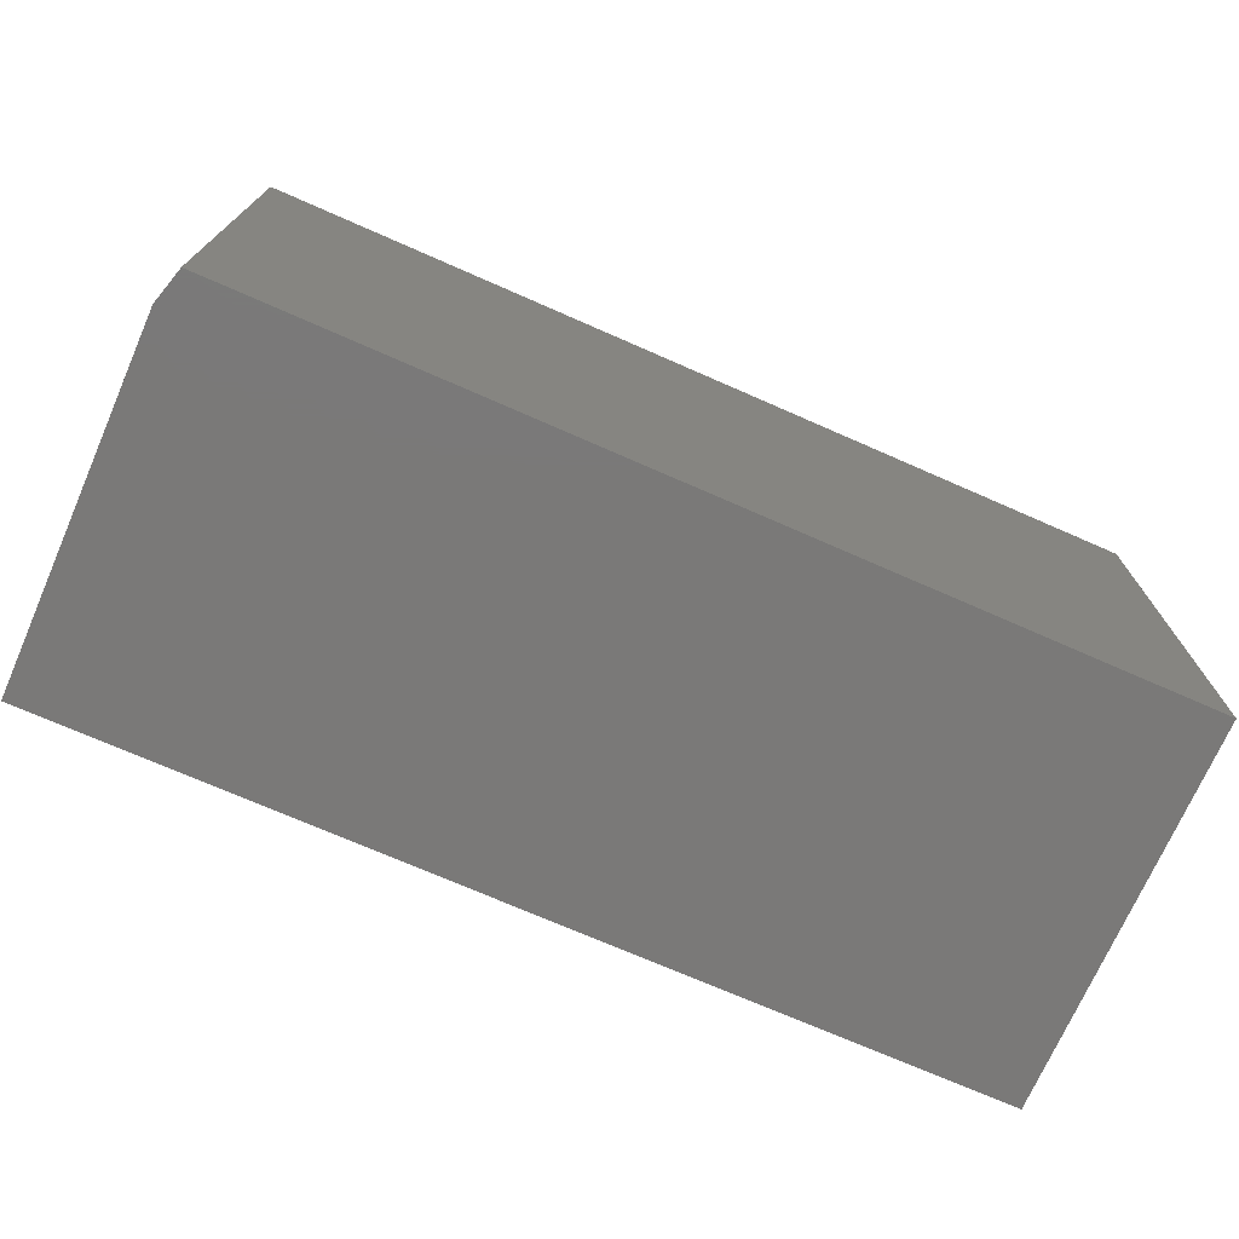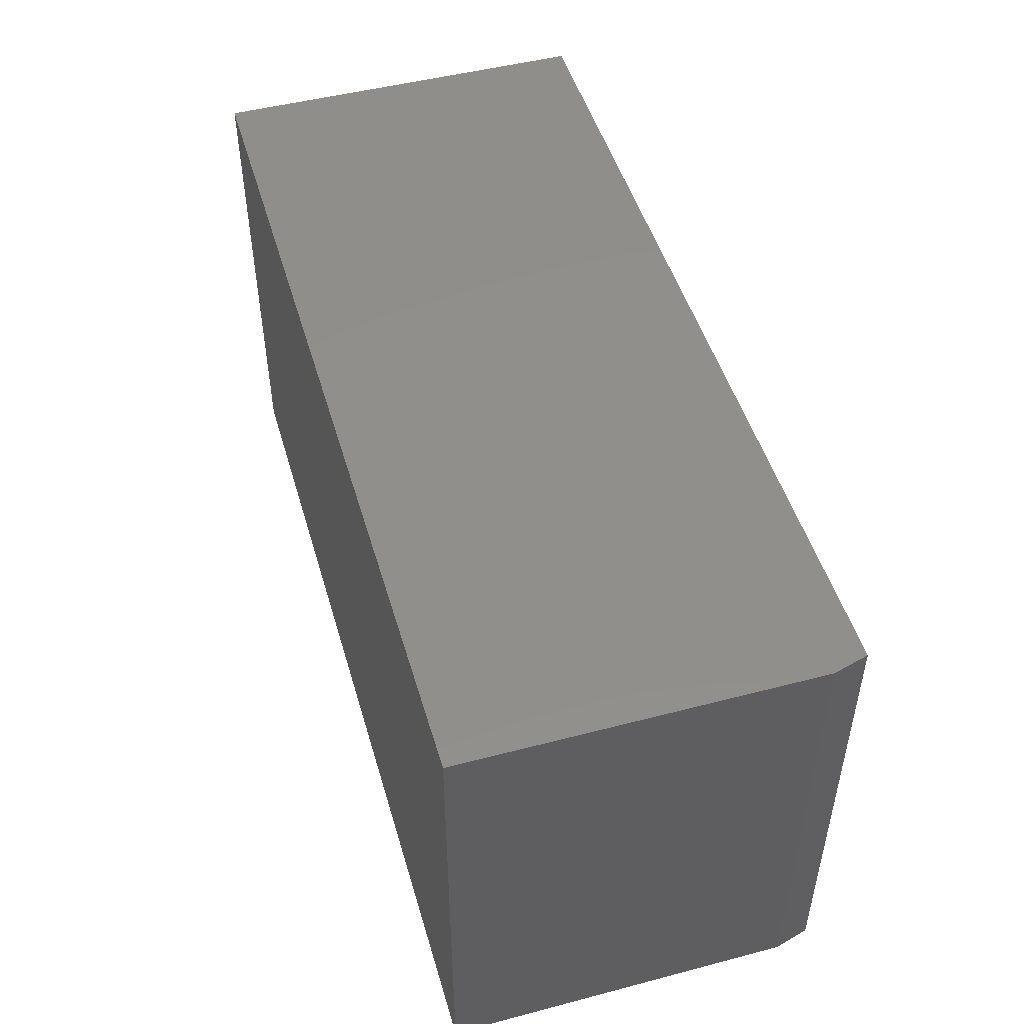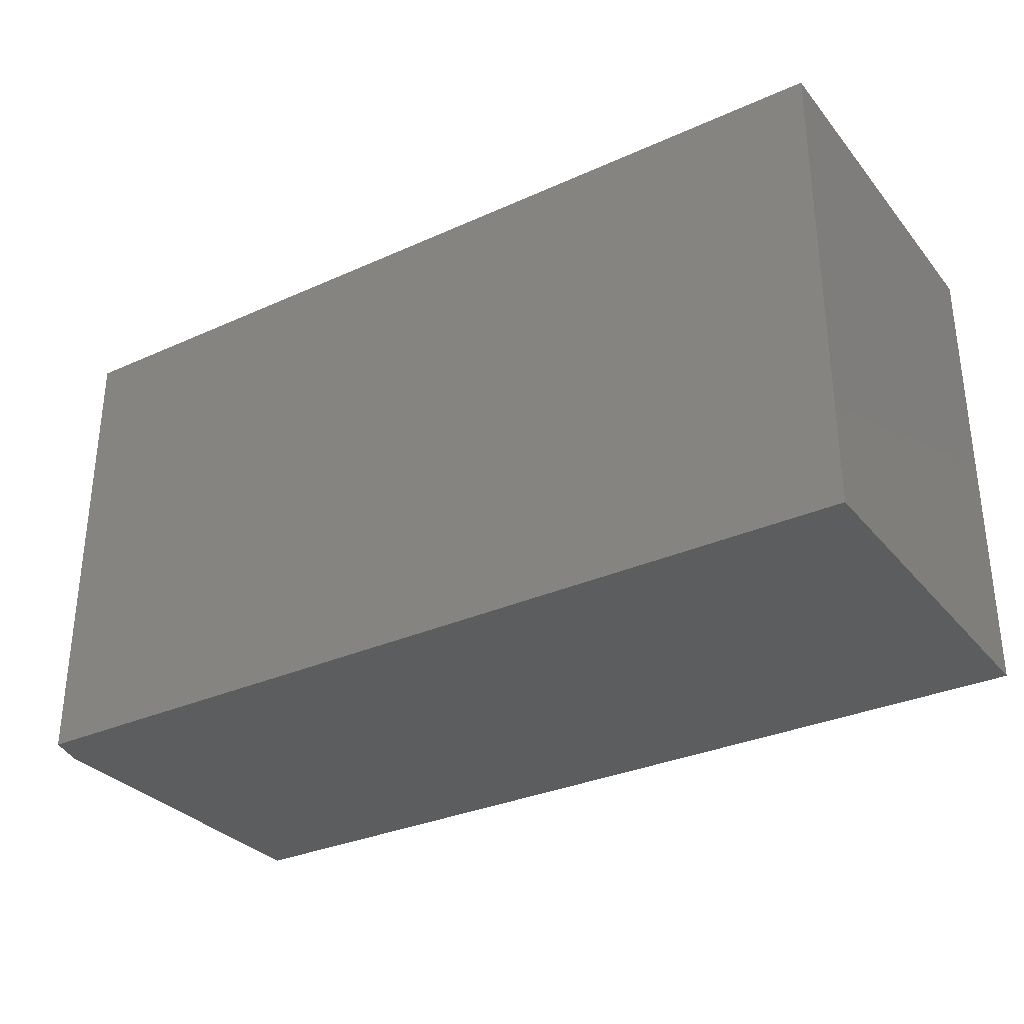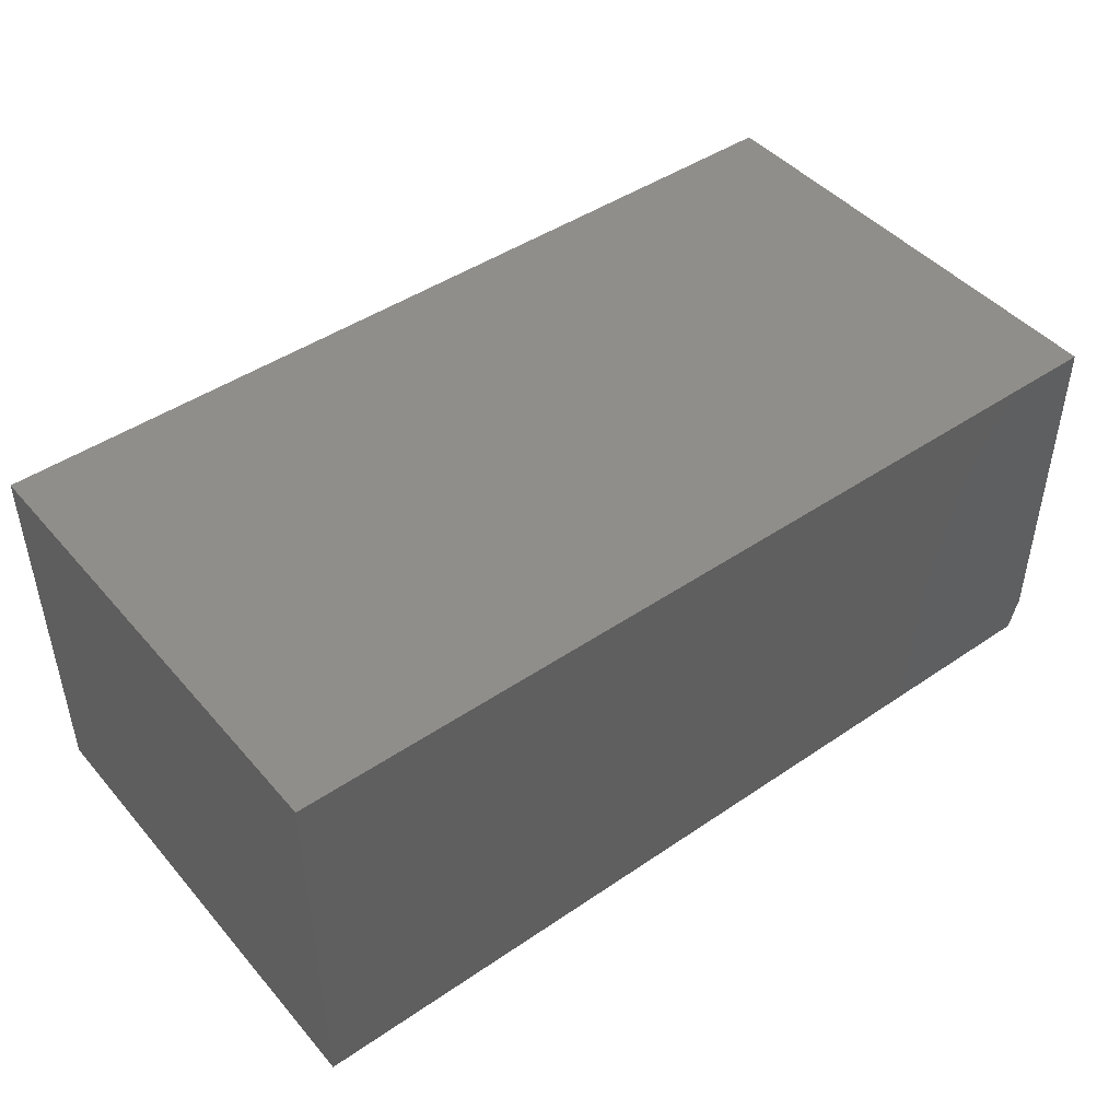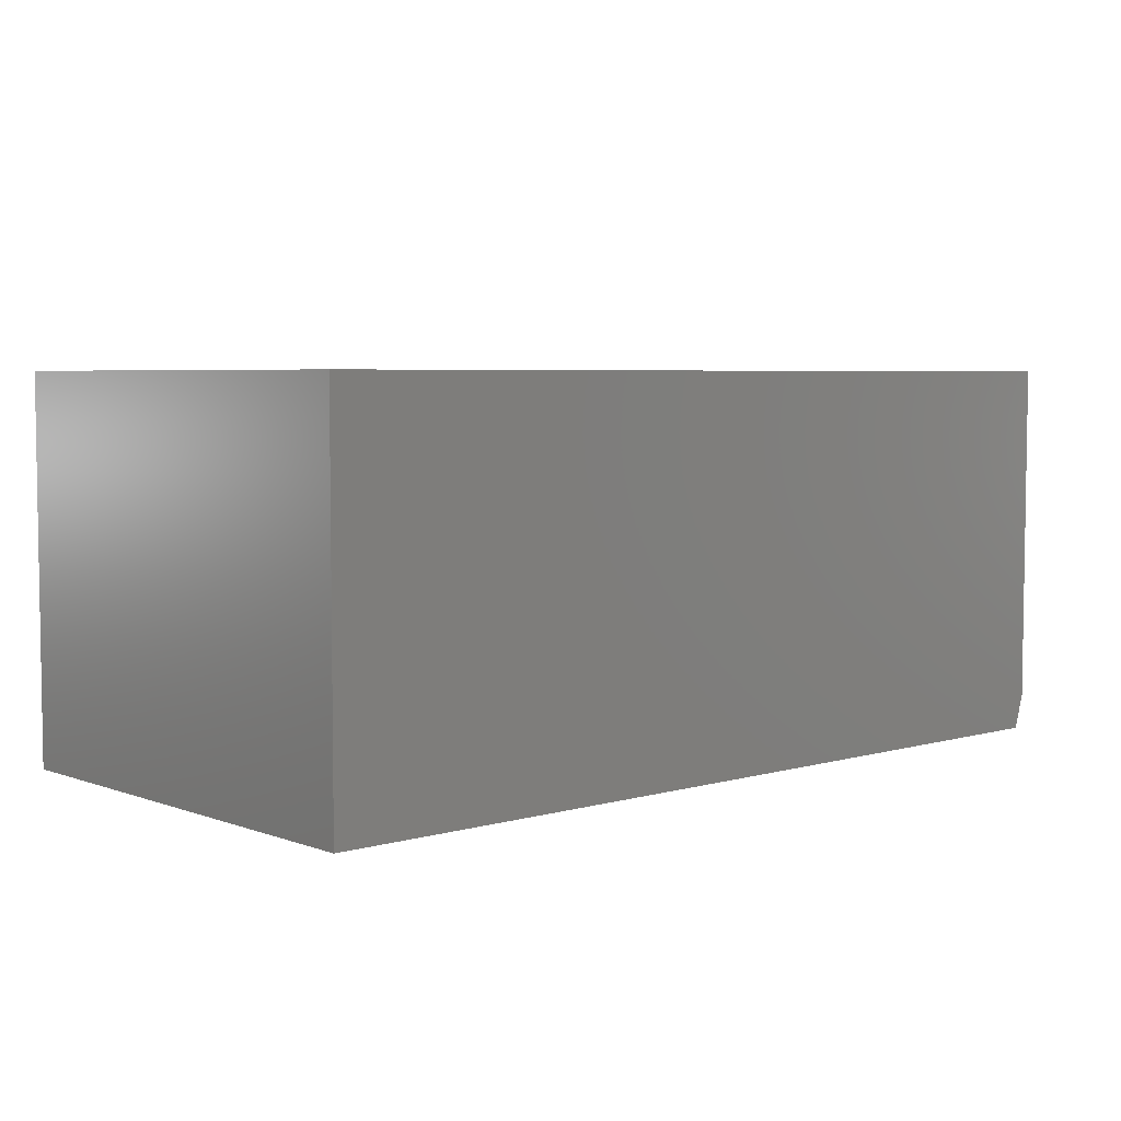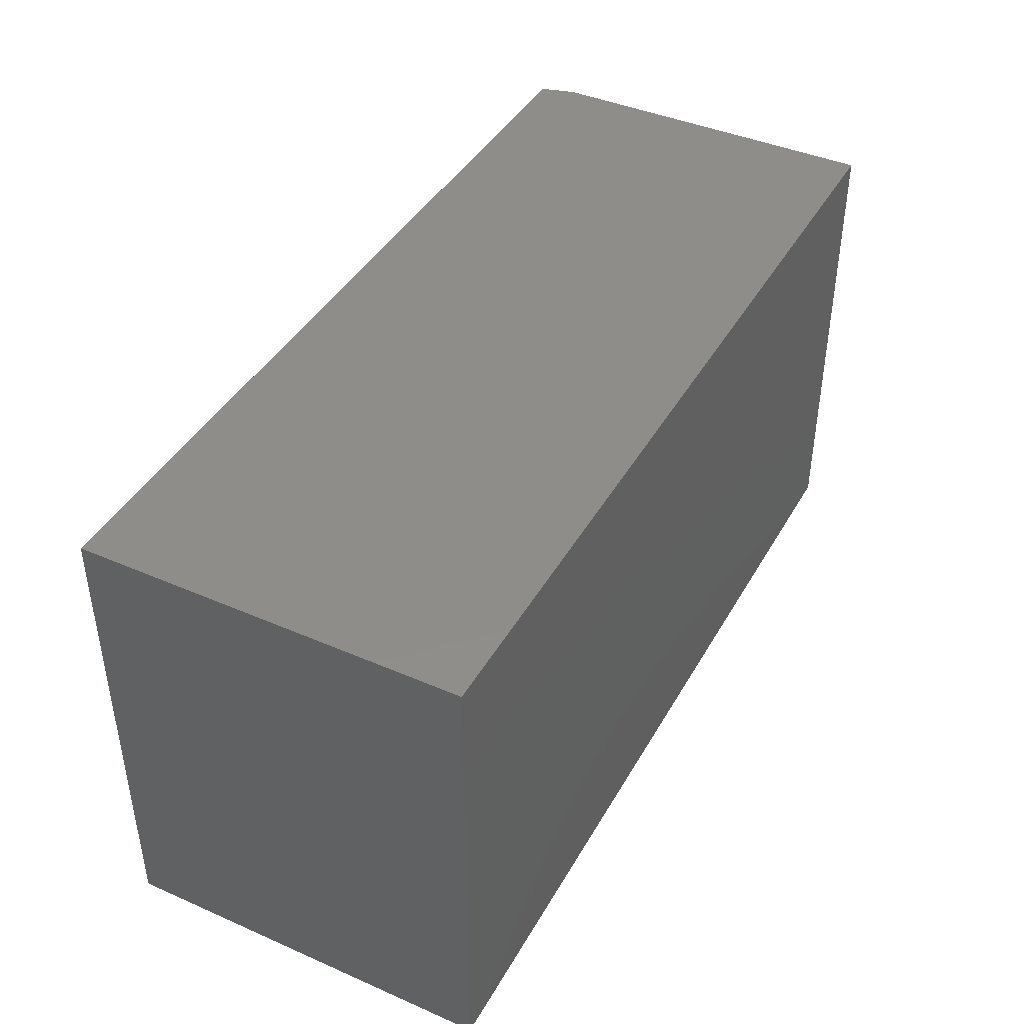
<metadata>
{"format":"stl","ext":"stl","renderer":"f3d","projection":"perspective","resolution":1024,"background":"white","views":[{"elev":-72.5,"azim":-23.7,"up":"+Z"},{"elev":48.9,"azim":-106.2,"up":"+Z"},{"elev":-31.6,"azim":32.5,"up":"+Z"},{"elev":45.5,"azim":141.9,"up":"+Y"},{"elev":5.0,"azim":138.3,"up":"+Y"},{"elev":42.0,"azim":117.6,"up":"+Z"}]}
</metadata>
<code>
# stl→obj: 10 verts, 16 faces
v 0.7109 0.2081 0.75
v -0.7109 0.2081 0.75
v 0.7109 -0.3906 0.75
v -0.7109 -0.3359 0.75
v -0.6953 -0.3906 0.75
v -0.6953 -0.3906 0
v -0.7109 -0.3359 0
v 0.7109 -0.3906 0
v -0.7109 0.2081 0
v 0.7109 0.2081 0
f 1 2 3
f 3 2 4
f 3 4 5
f 6 7 8
f 8 7 9
f 8 9 10
f 9 7 2
f 2 7 4
f 5 6 3
f 3 6 8
f 4 7 5
f 5 7 6
f 1 10 2
f 2 10 9
f 8 10 3
f 3 10 1

</code>
